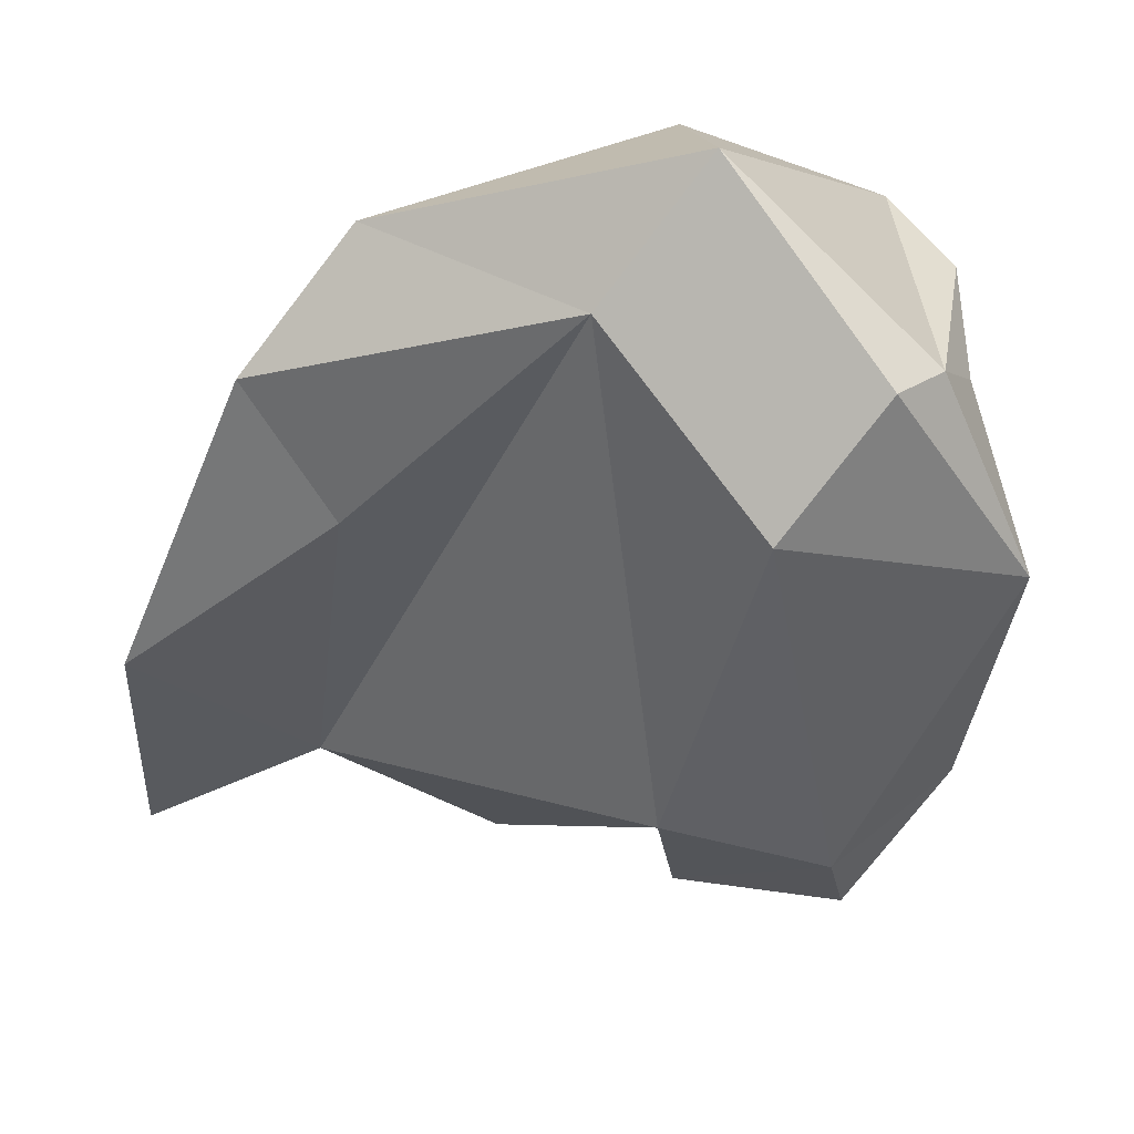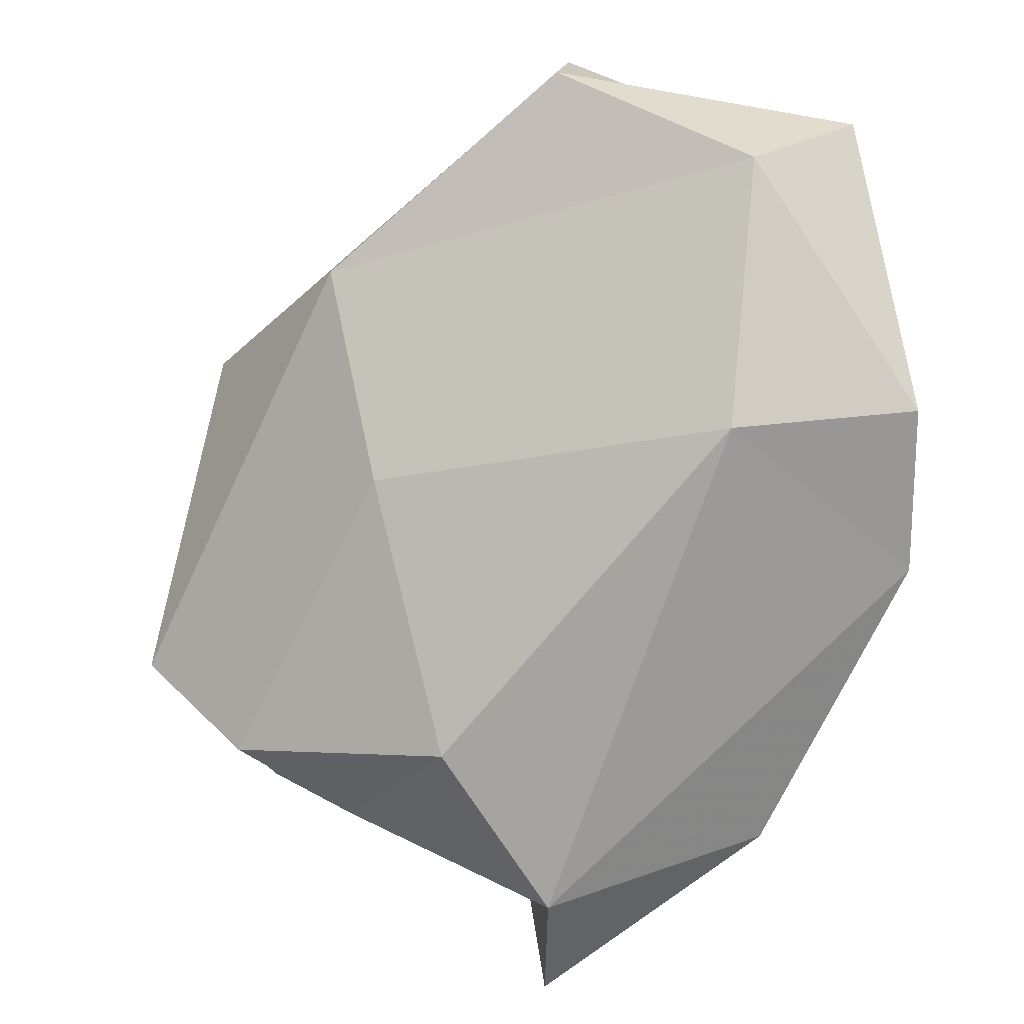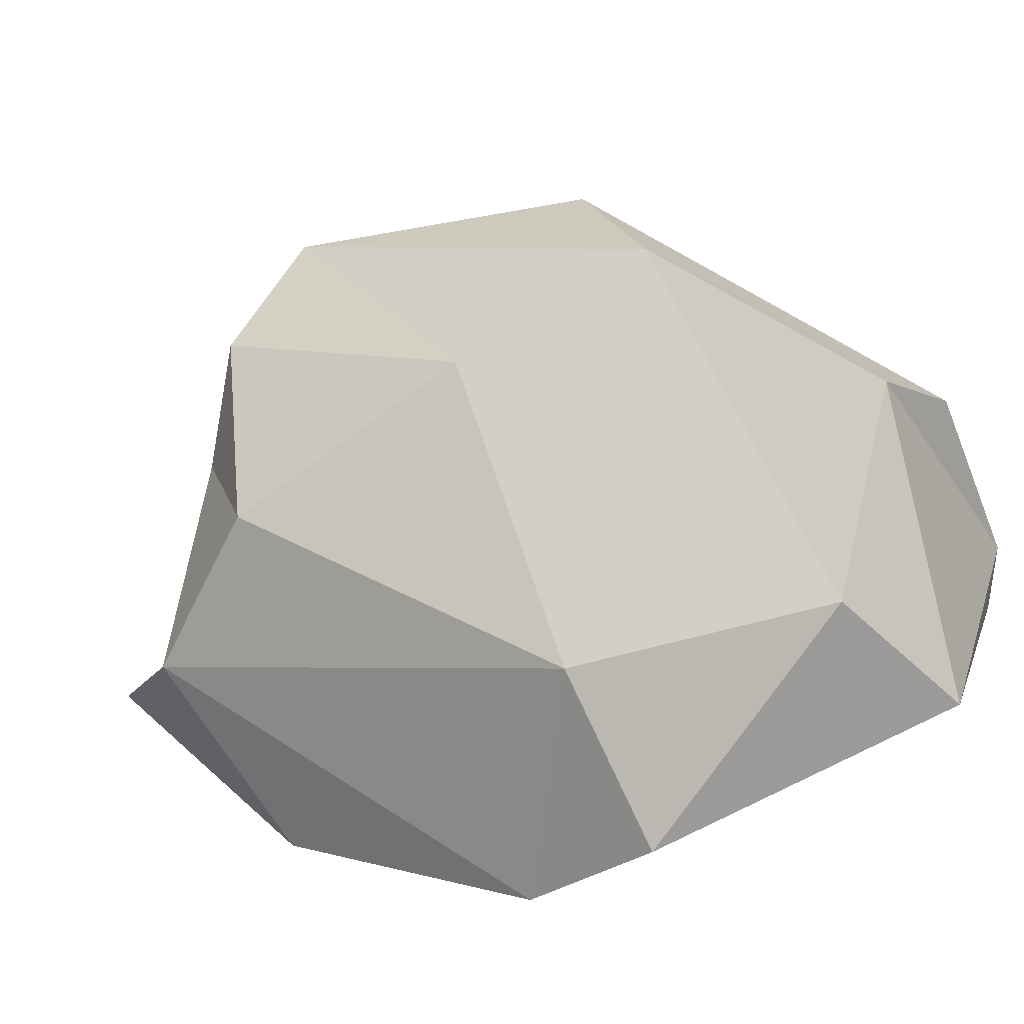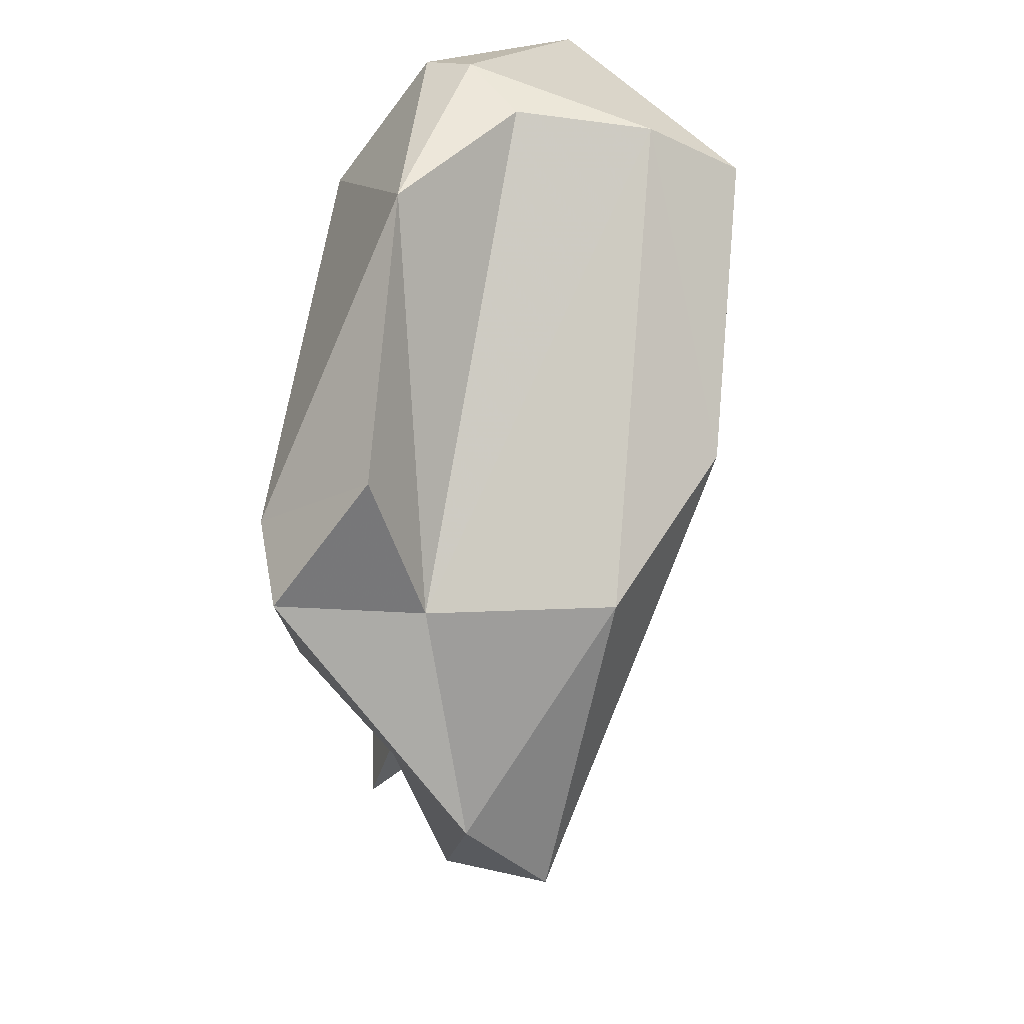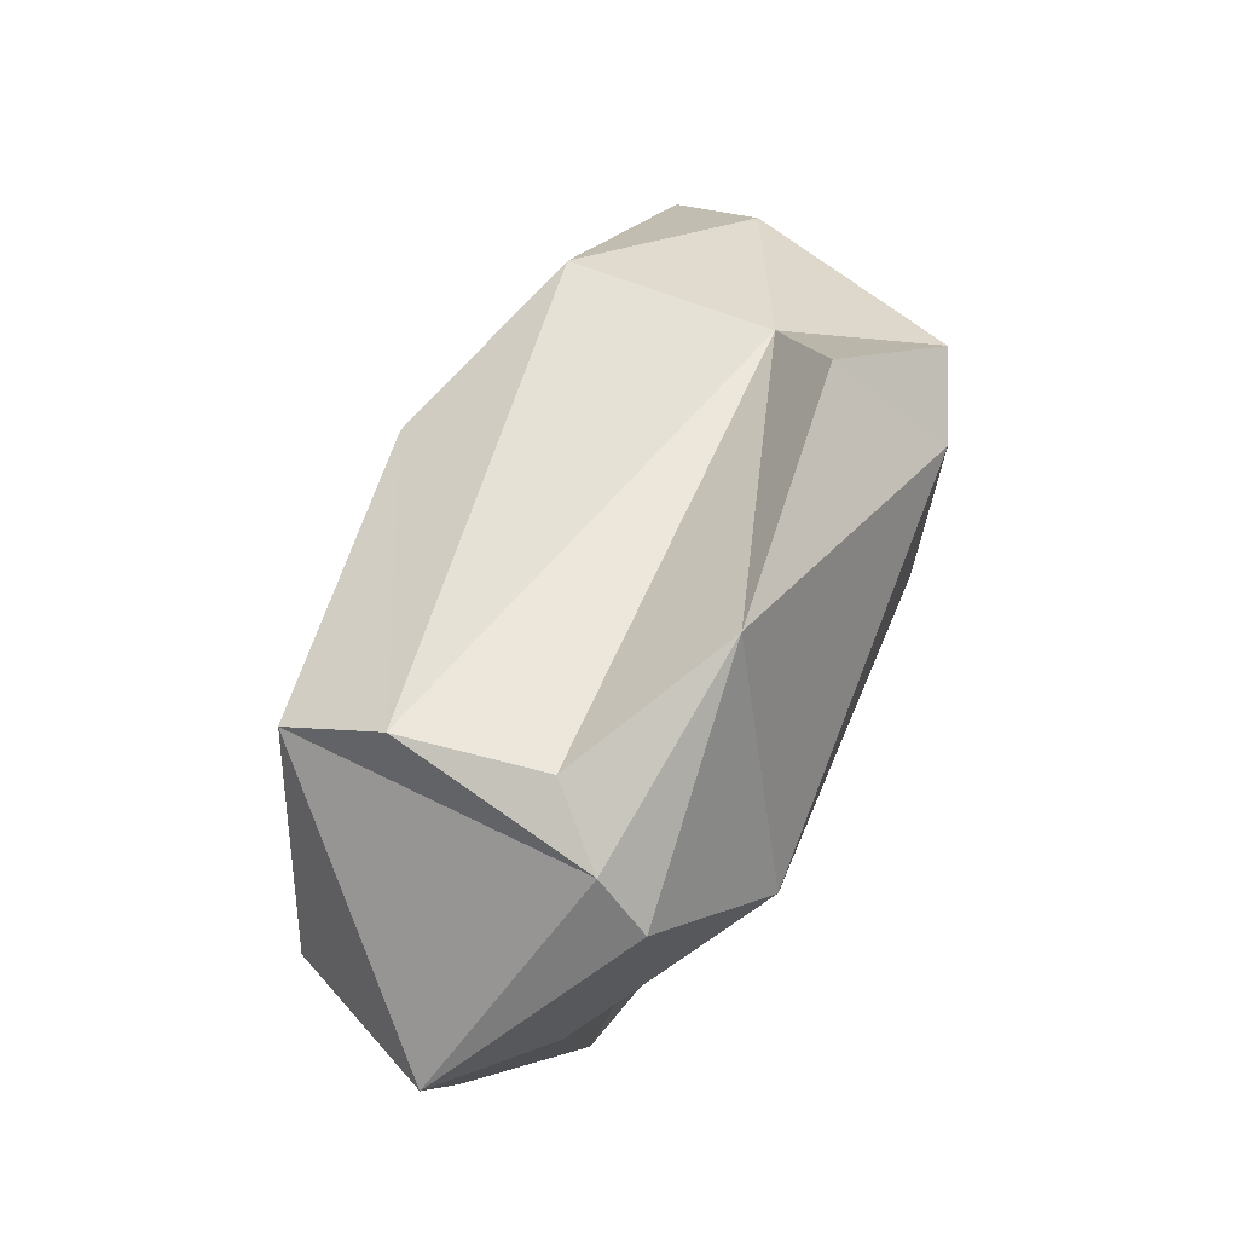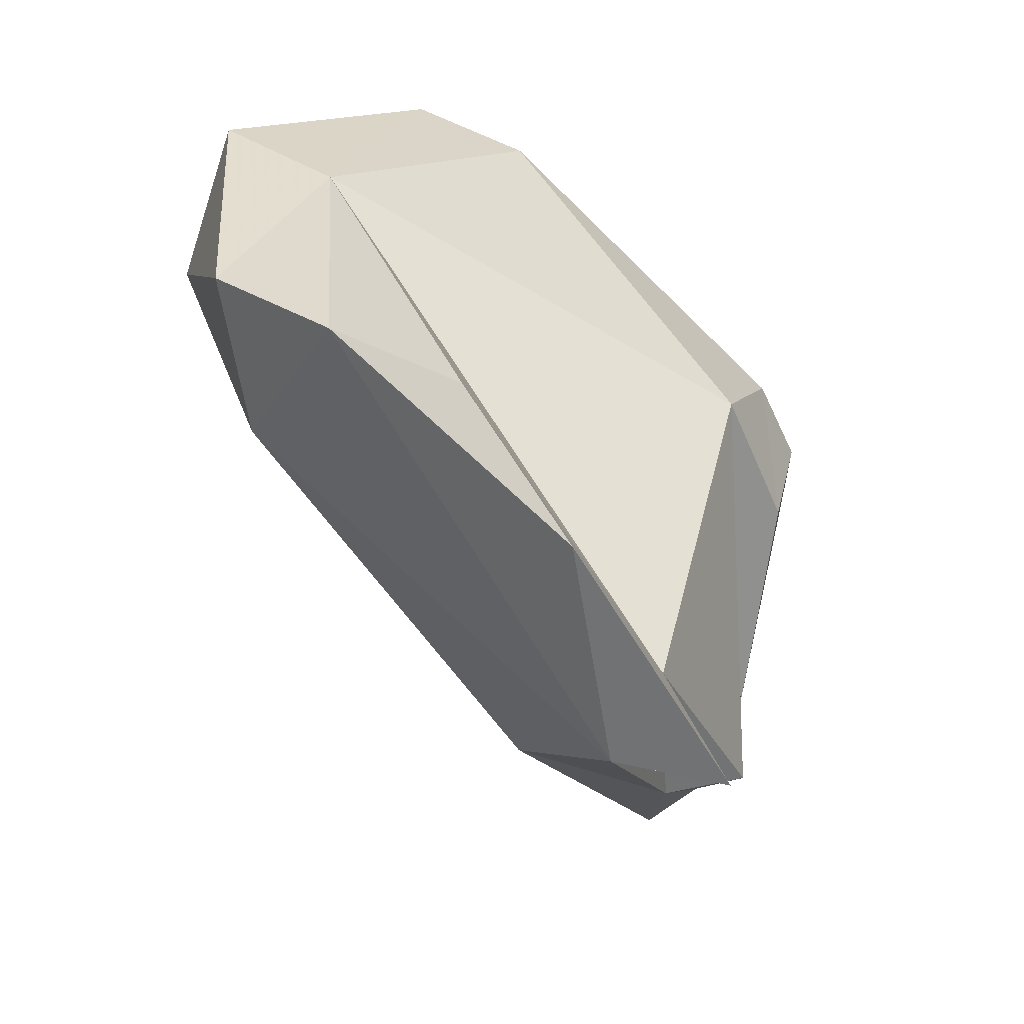
<metadata>
{"format":"obj","ext":"obj","renderer":"f3d","projection":"perspective","resolution":1024,"background":"white","views":[{"elev":-15.7,"azim":-70.8,"up":"+Y"},{"elev":66.5,"azim":169.8,"up":"+Y"},{"elev":76.6,"azim":-116.7,"up":"+Y"},{"elev":56.9,"azim":69.4,"up":"+Z"},{"elev":79.9,"azim":-98.3,"up":"+Z"},{"elev":-54.2,"azim":-74.9,"up":"+Z"}]}
</metadata>
<code>
v 246.5 330.9 113.5
v 247.2 327.4 120.5
v 246.2 331.5 124.6
v 250.1 320.9 124.9
v 251.3 323.4 111
v 250.8 325.8 129.8
v 249.2 324.8 128.7
v 247.2 326.7 109.5
v 253 331.8 113.6
v 259.5 315 118.5
v 253.3 320.1 102.9
v 261.7 316.9 99.59
v 261.7 318.9 105.9
v 256.5 321.2 130.9
v 255.5 330.8 129.3
v 253.6 326.5 130
v 250.5 334.5 122.1
v 261.3 320.8 101.4
v 256.4 333.8 127
v 262.3 313.9 123.3
v 264.5 317.3 126.8
v 269.5 324.1 123
v 264.3 314.2 117.5
v 270.1 317.5 109.1
v 266.9 318.2 121.8
v 265.4 313.4 122.8
v 264.1 324.8 106.3
v 267.6 320.1 106.3
v 264.9 328.1 115.5
v 271.1 321.4 108.9
v 265.2 329.6 123
v 274 320 113.2
v 272.3 317.6 115.7
g foo
f 20 26 21
f 14 20 21
f 26 25 21
f 20 23 26
f 23 20 10
f 14 21 25
f 16 14 25
f 4 20 14
f 10 20 4
f 14 16 6
f 4 14 7
f 6 7 14
f 33 22 25
f 26 33 25
f 23 33 26
f 33 23 10
f 25 22 15
f 25 15 16
f 16 15 6
f 32 33 24
f 33 32 22
f 22 32 31
f 33 10 24
f 24 10 13
f 15 22 31
f 31 19 15
f 4 2 10
f 2 13 10
f 19 6 15
f 7 2 4
f 3 6 19
f 3 7 6
f 3 2 7
f 32 28 30
f 24 28 32
f 29 31 32
f 29 32 30
f 13 28 24
f 2 5 13
f 17 31 29
f 19 31 17
f 5 2 8
f 3 19 17
f 1 3 17
f 2 3 1
f 29 30 27
f 27 30 28
f 28 18 27
f 18 28 13
f 18 13 12
f 11 12 13
f 11 13 5
f 8 11 5
f 9 17 29
f 1 17 9
f 2 1 8
f 11 18 12
f 9 27 18
f 8 9 18
f 8 18 11
f 9 29 27
f 1 9 8
g

</code>
